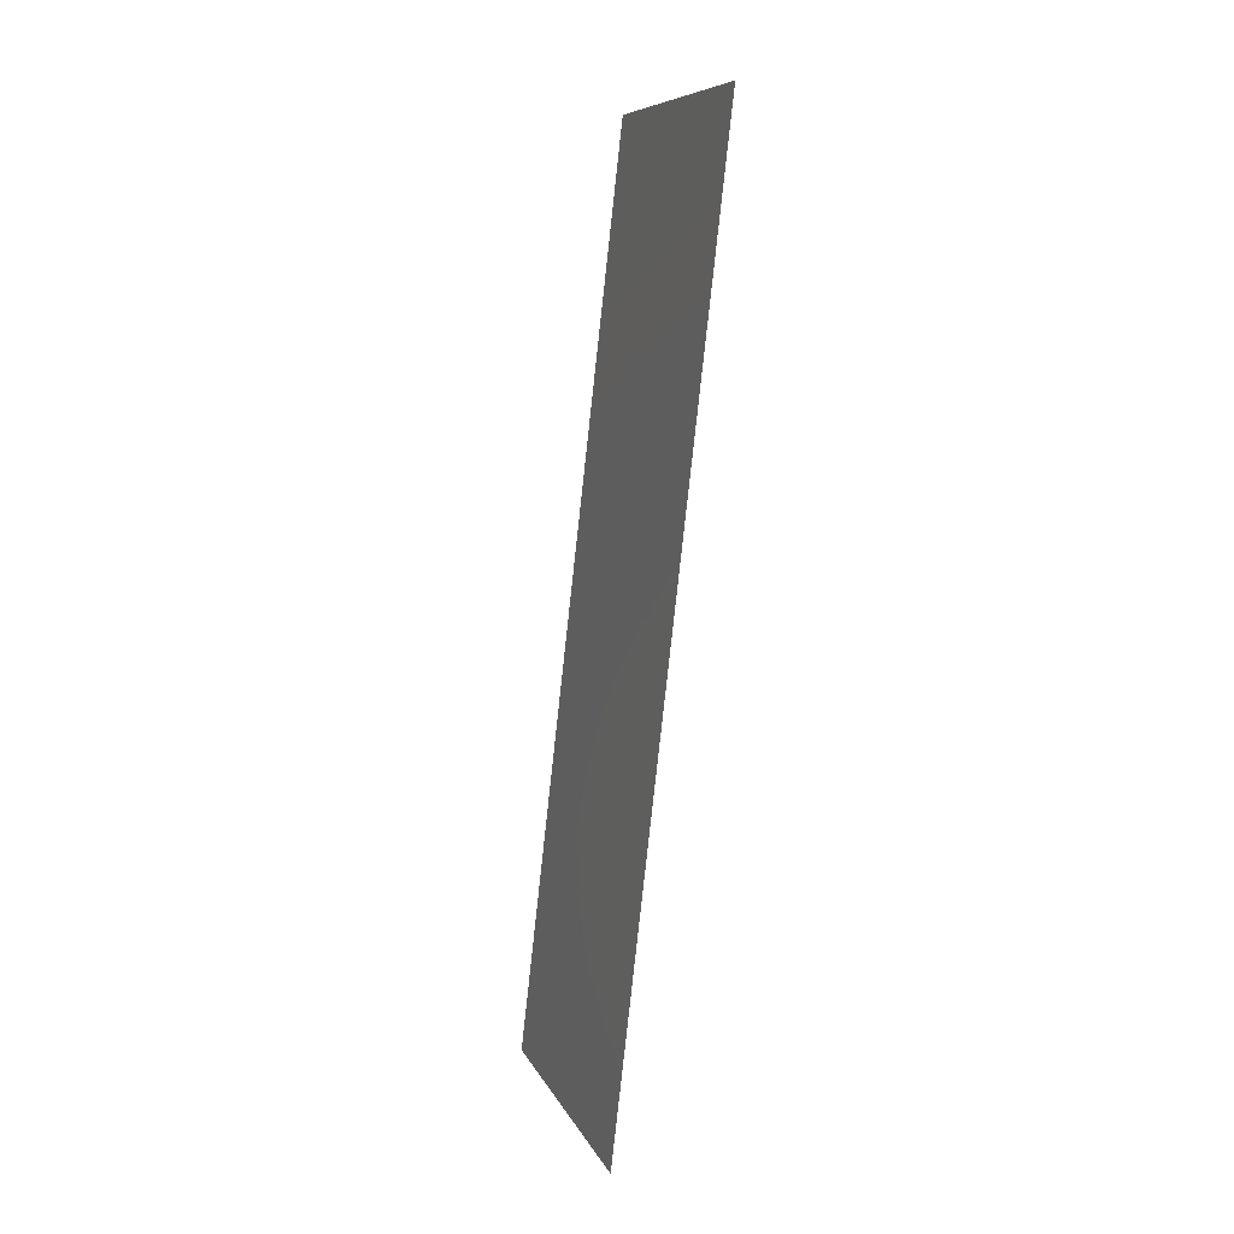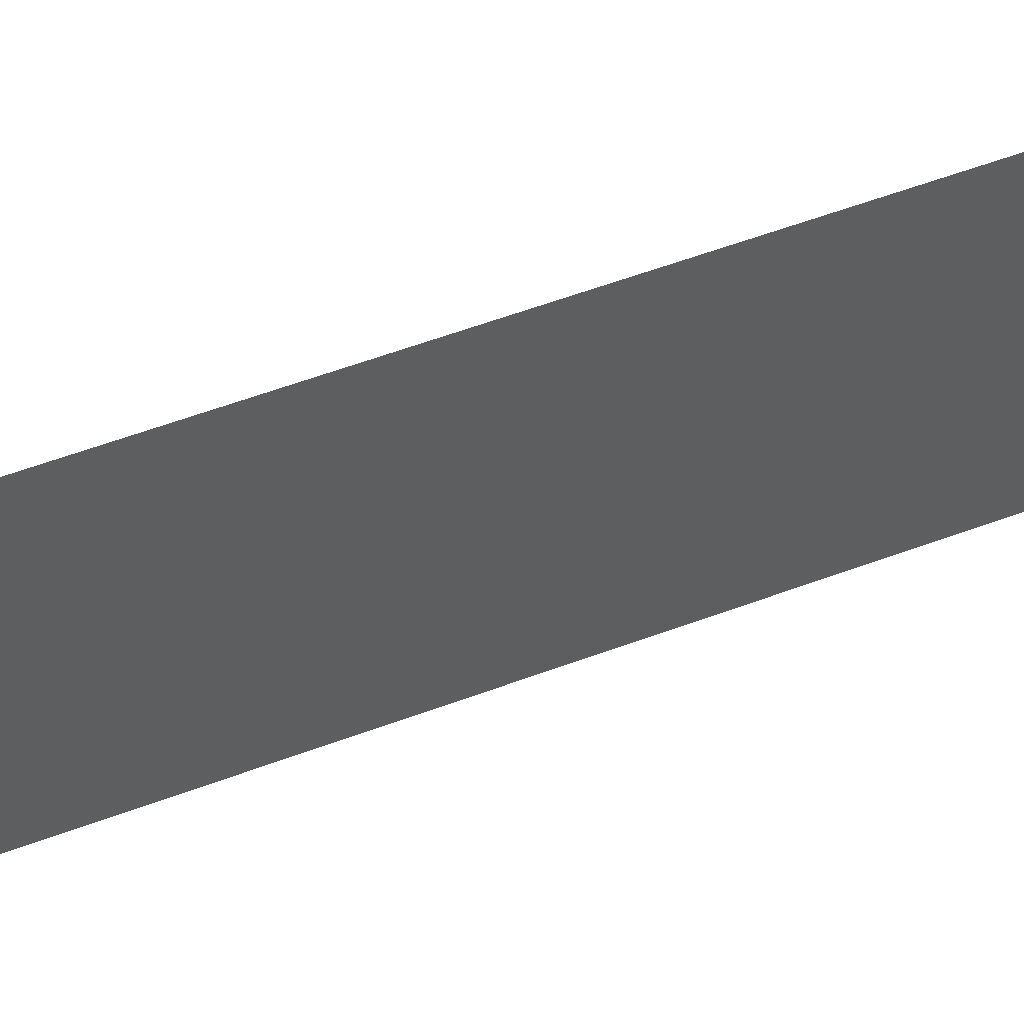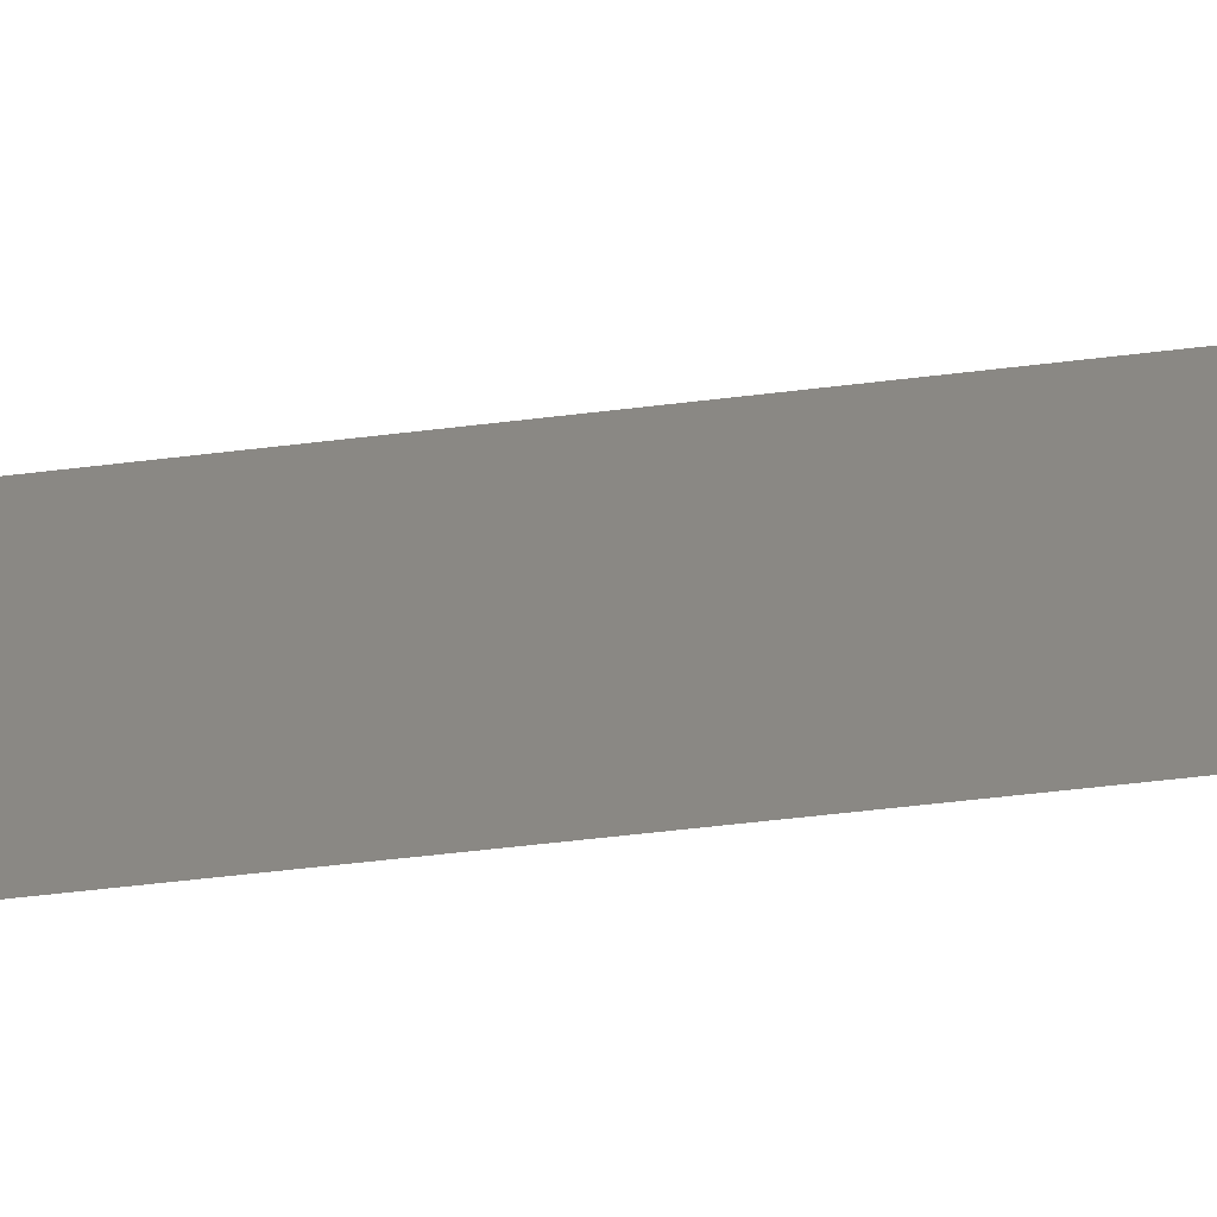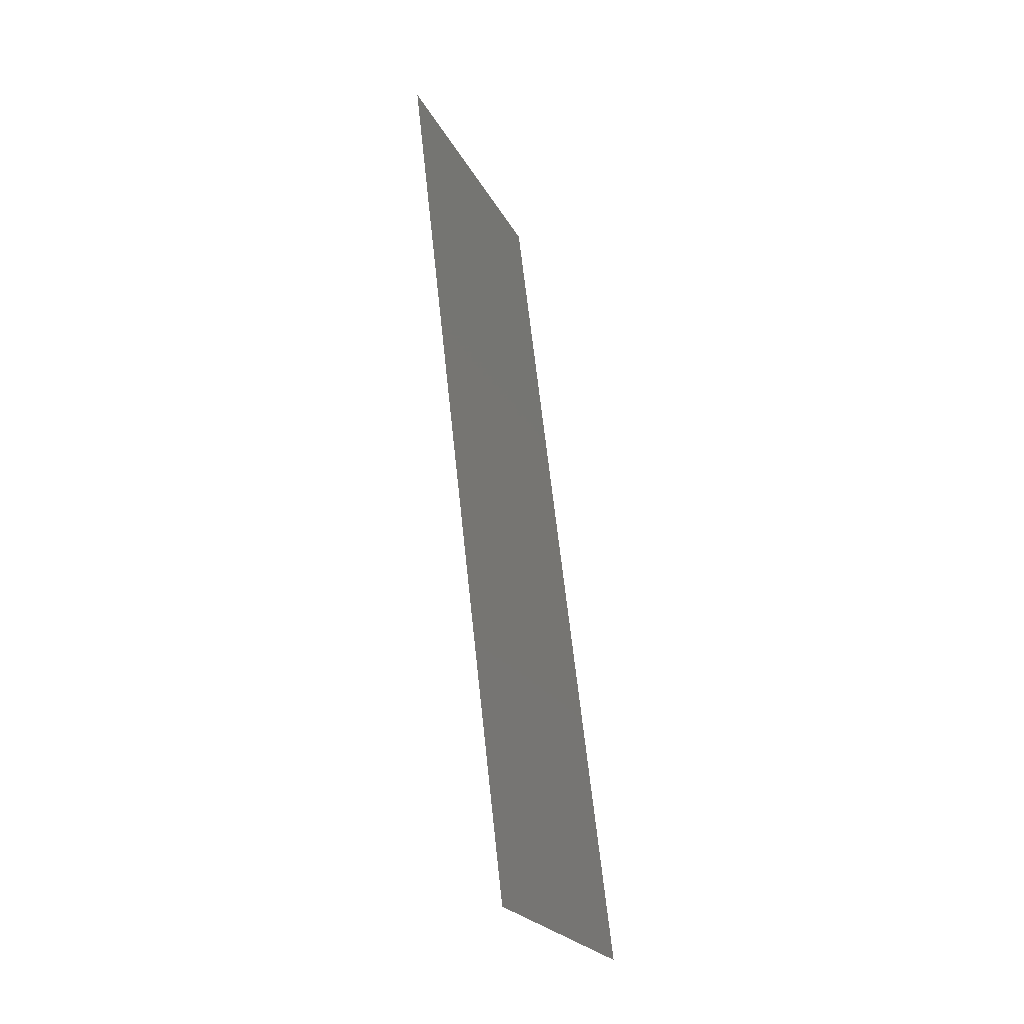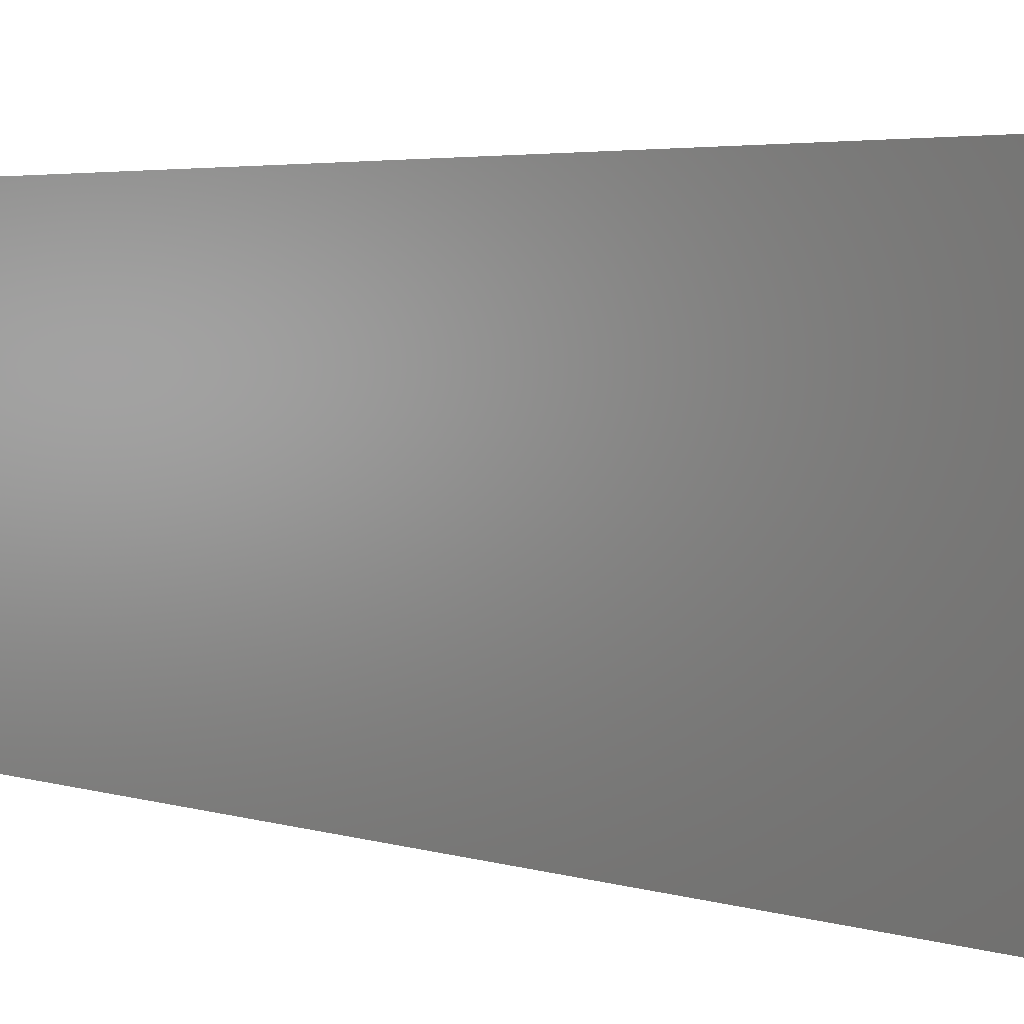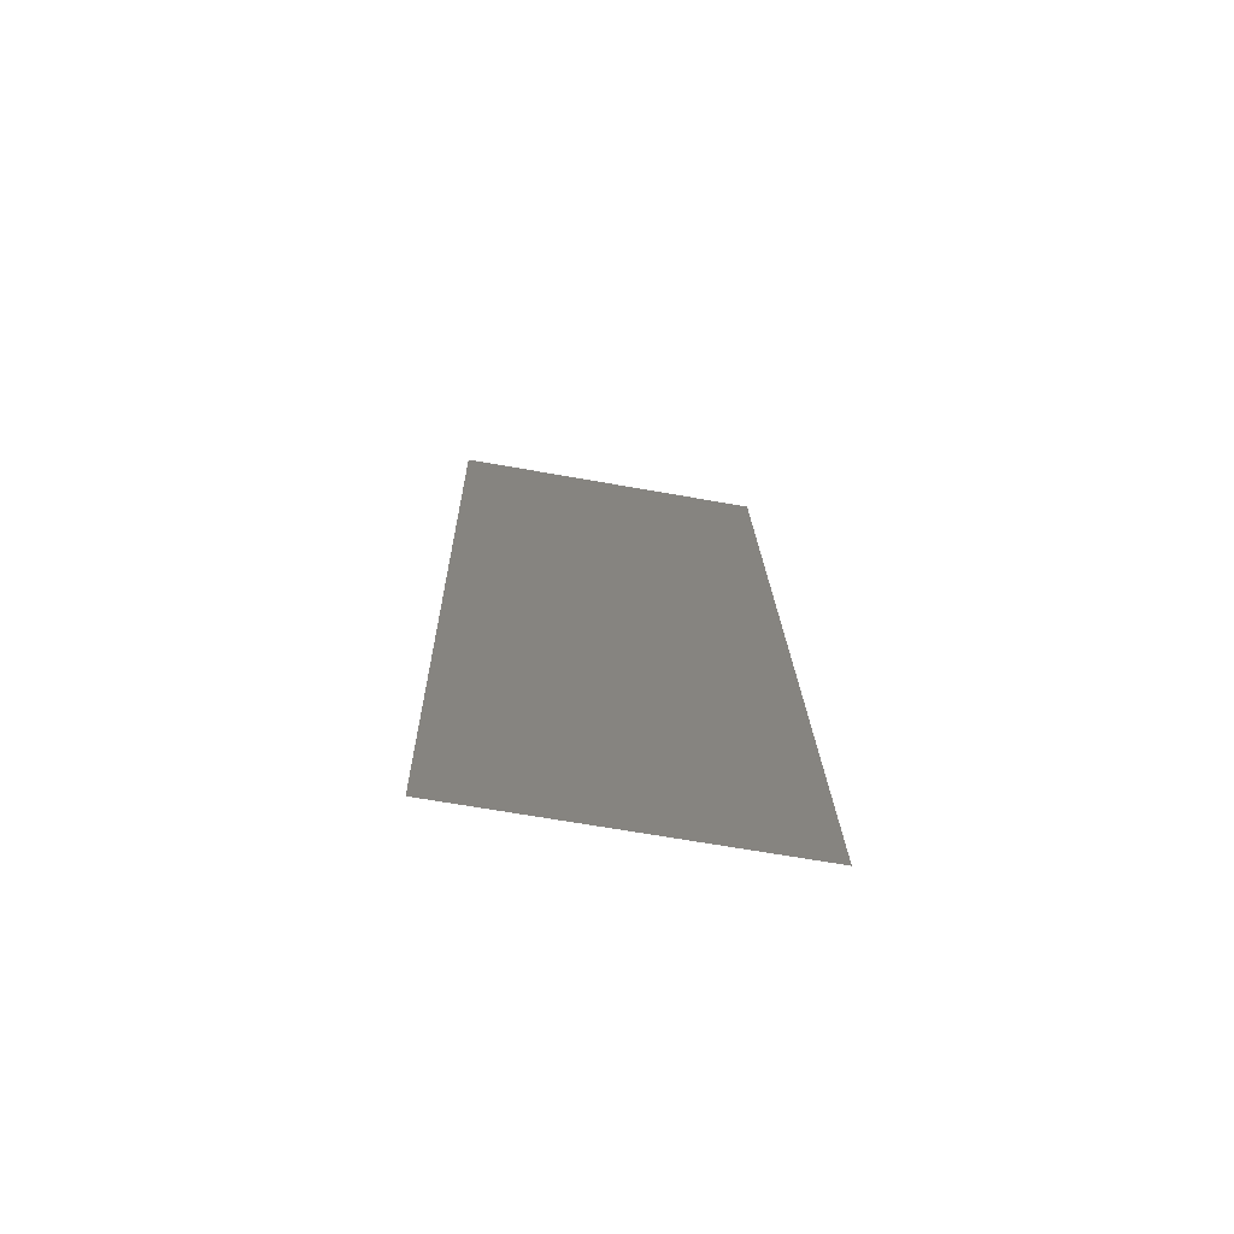
<metadata>
{"format":"stl","ext":"stl","renderer":"f3d","projection":"perspective","resolution":1024,"background":"white","views":[{"elev":8.4,"azim":163.4,"up":"+Y"},{"elev":59.0,"azim":75.7,"up":"+Z"},{"elev":-59.9,"azim":-76.5,"up":"+Z"},{"elev":-23.6,"azim":21.5,"up":"+Y"},{"elev":3.0,"azim":149.5,"up":"+Z"},{"elev":-64.7,"azim":79.7,"up":"+Y"}]}
</metadata>
<code>
# stl→obj: 21 verts, 26 faces
v 0.008 0 0
v 0.006997 0.008719 0.008424
v 0.008 0 0.01
v 0.001312 0.05813 0.02
v 0.002315 0.04941 0.01158
v 0.001312 0.05813 0.01
v 0.006662 0.01163 0
v 0.002649 0.0465 0.02
v 0.003987 0.03488 0
v 0.004656 0.02906 0.01
v 0.005325 0.02325 0
v 0.005938 0.01792 0.009737
v 0.005325 0.02325 0.02
v 0.003987 0.03488 0.02
v 0.003374 0.0402 0.01026
v 0.002649 0.0465 0
v 0.006662 0.01163 0.02
v 0.001932 0.05273 0.005
v 0.00738 0.005392 0.015
v 0.001312 0.05813 0
v 0.008 0 0.02
f 1 2 3
f 4 5 6
f 7 2 1
f 8 5 4
f 9 10 11
f 10 12 11
f 13 10 14
f 11 12 7
f 14 15 8
f 13 12 10
f 16 15 9
f 17 12 13
f 9 15 10
f 10 15 14
f 16 5 15
f 17 2 12
f 16 18 5
f 17 19 2
f 20 18 16
f 21 19 17
f 15 5 8
f 12 2 7
f 6 18 20
f 3 19 21
f 5 18 6
f 2 19 3

</code>
